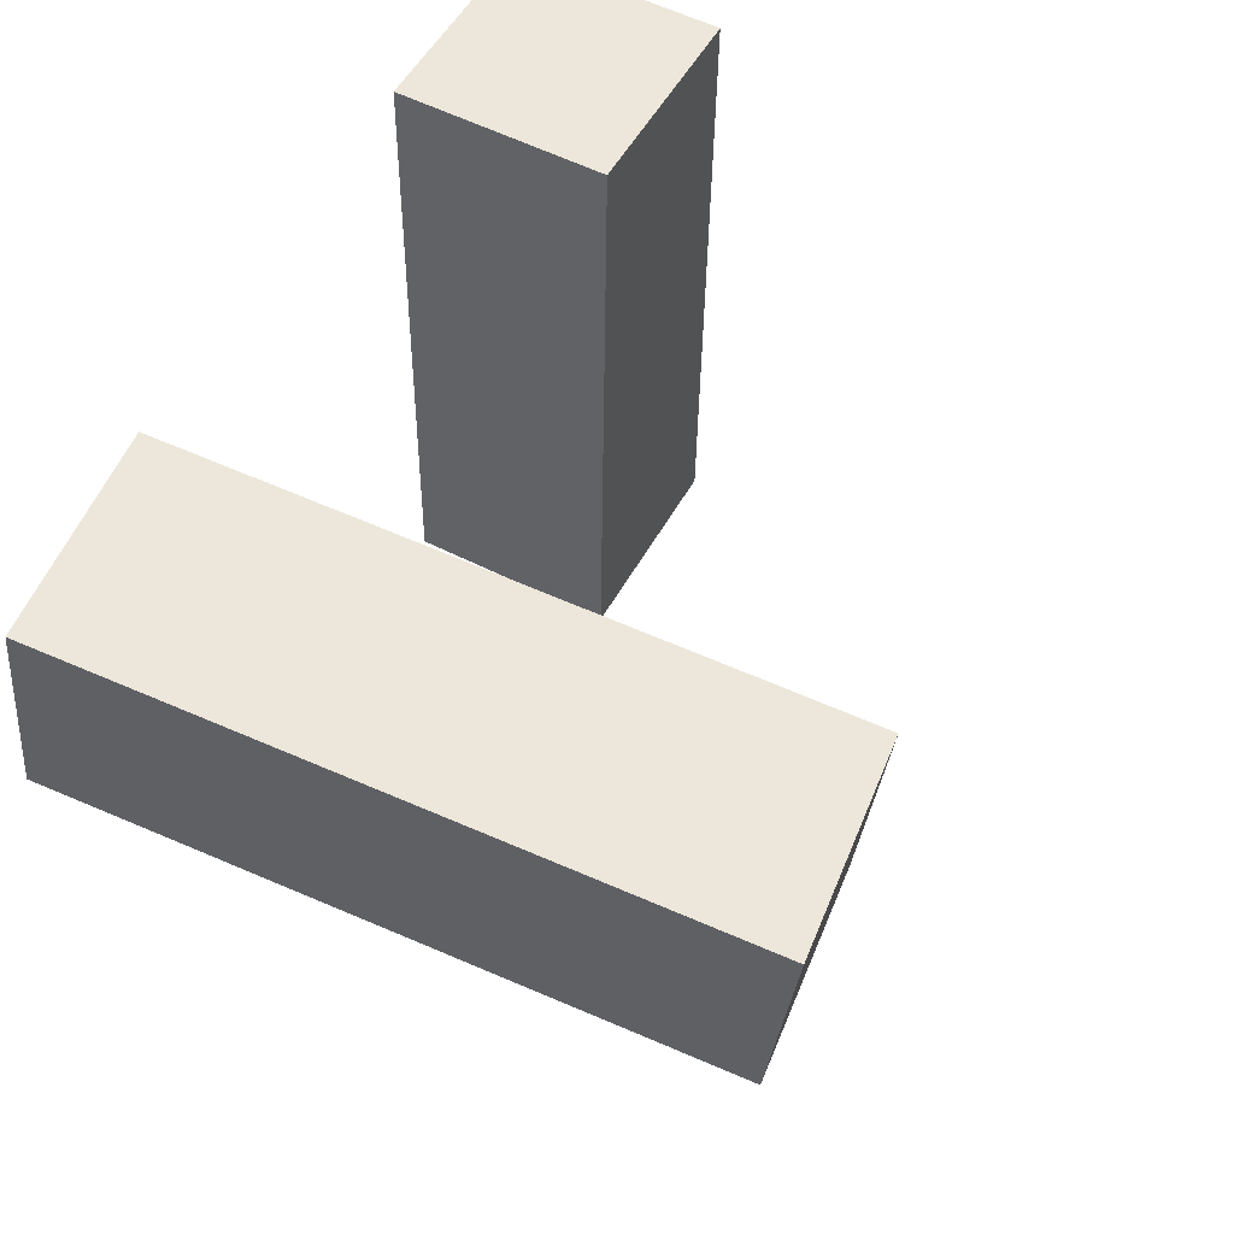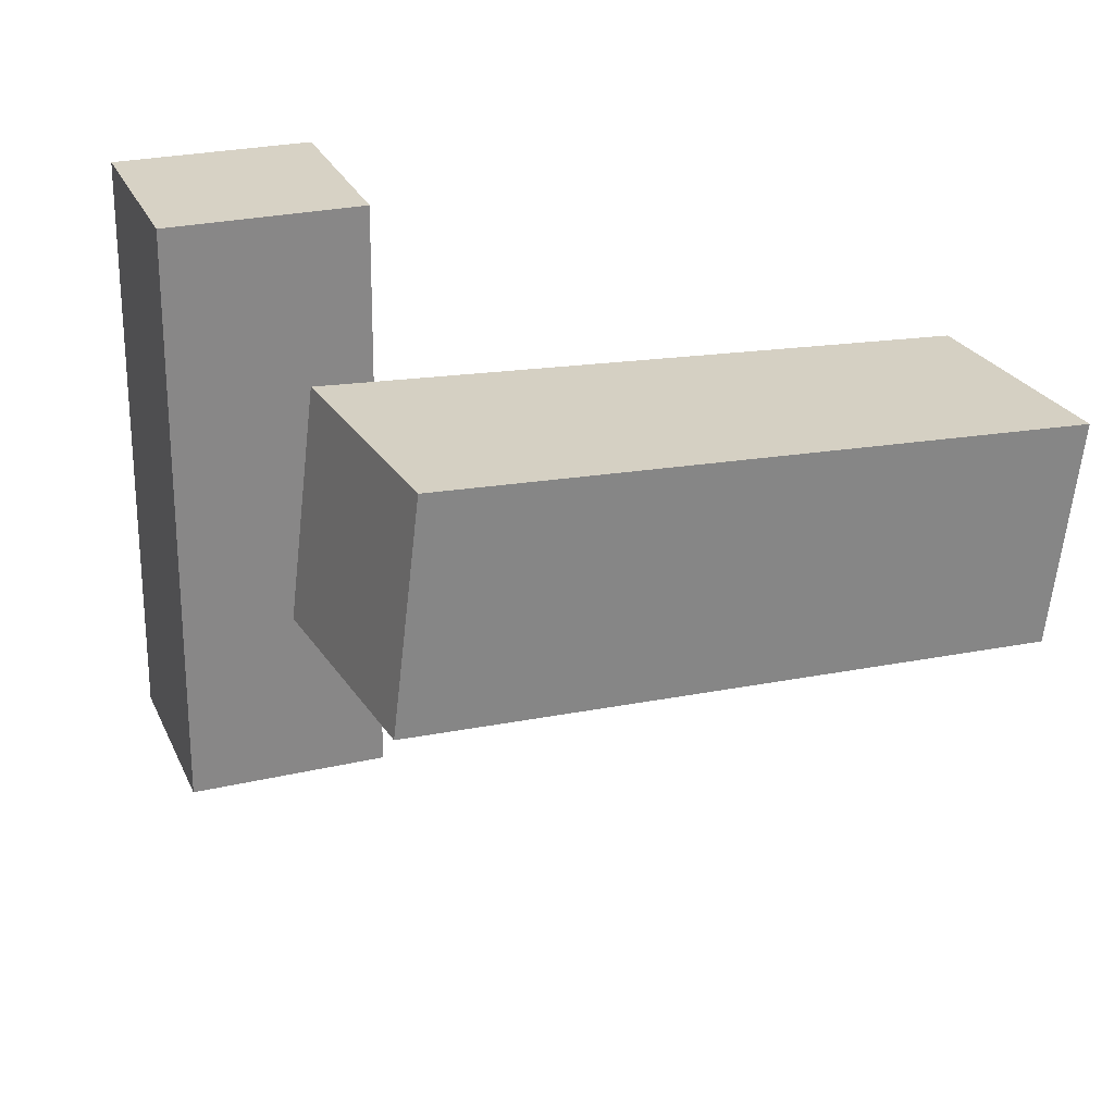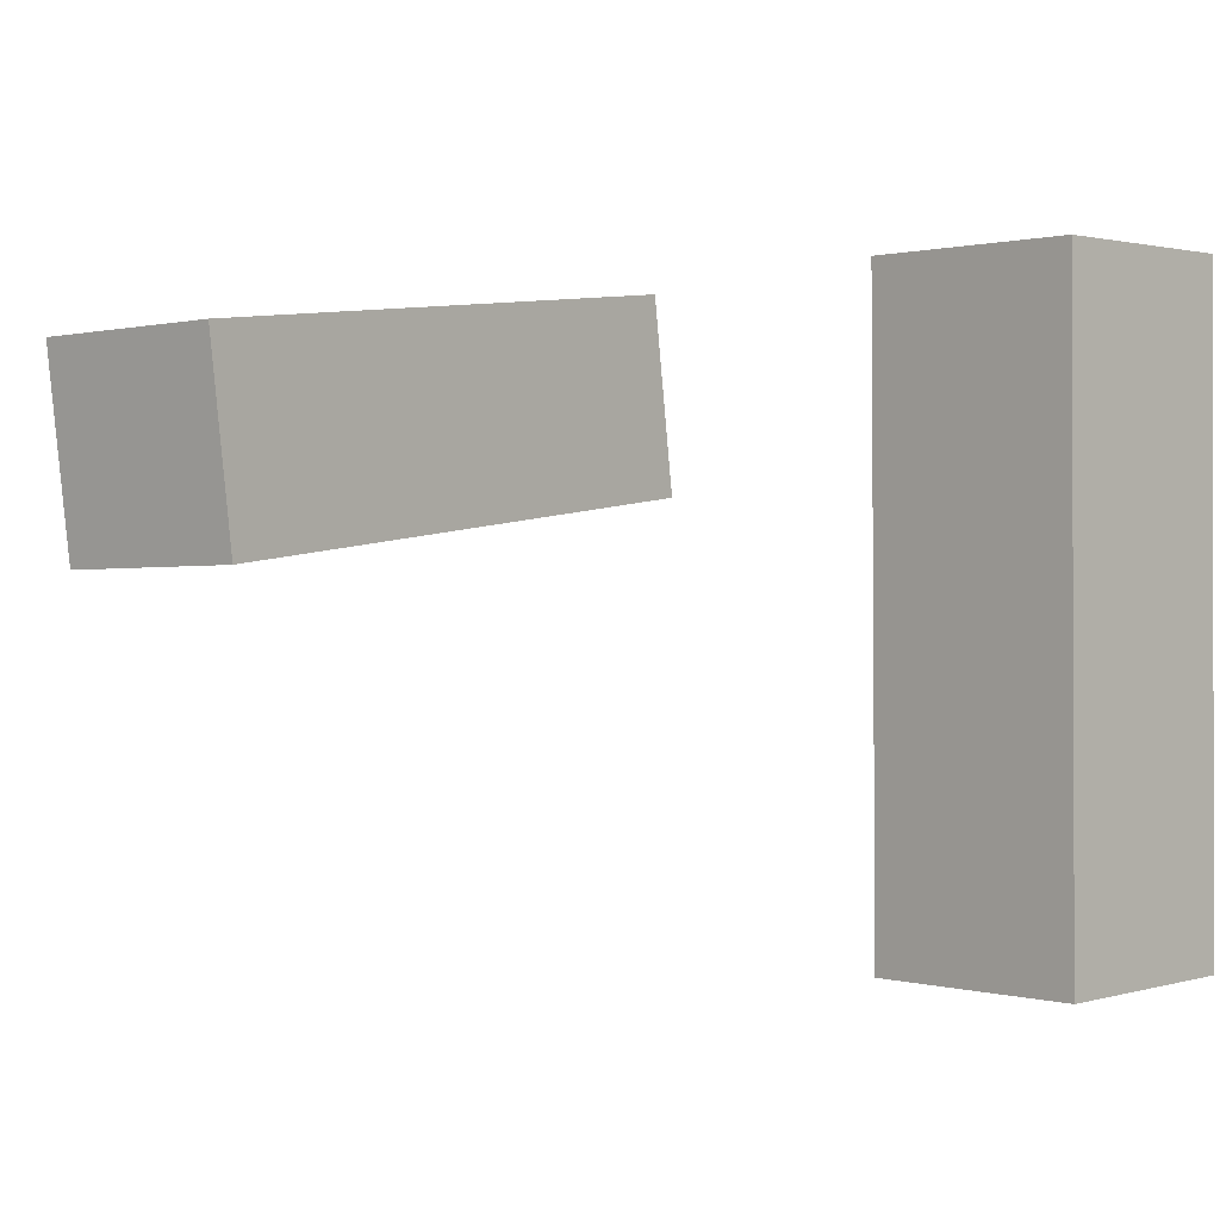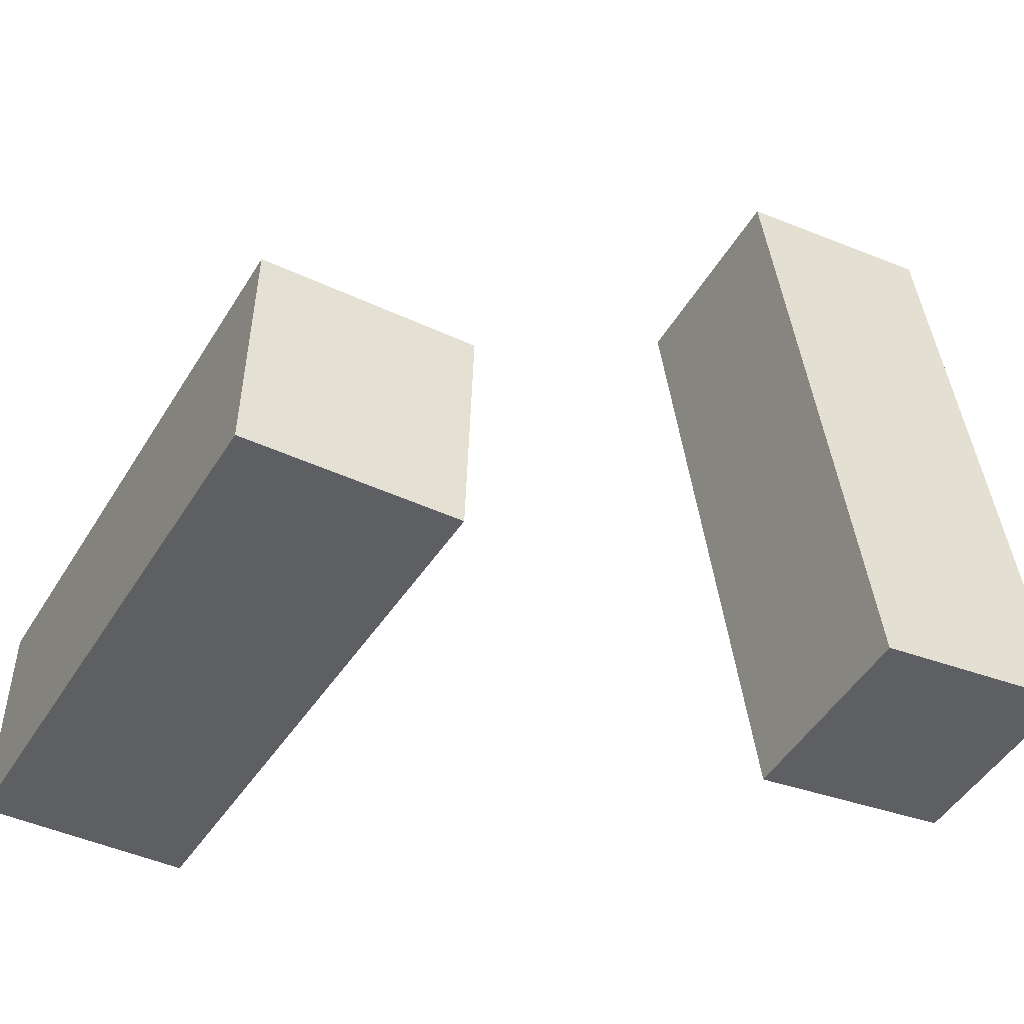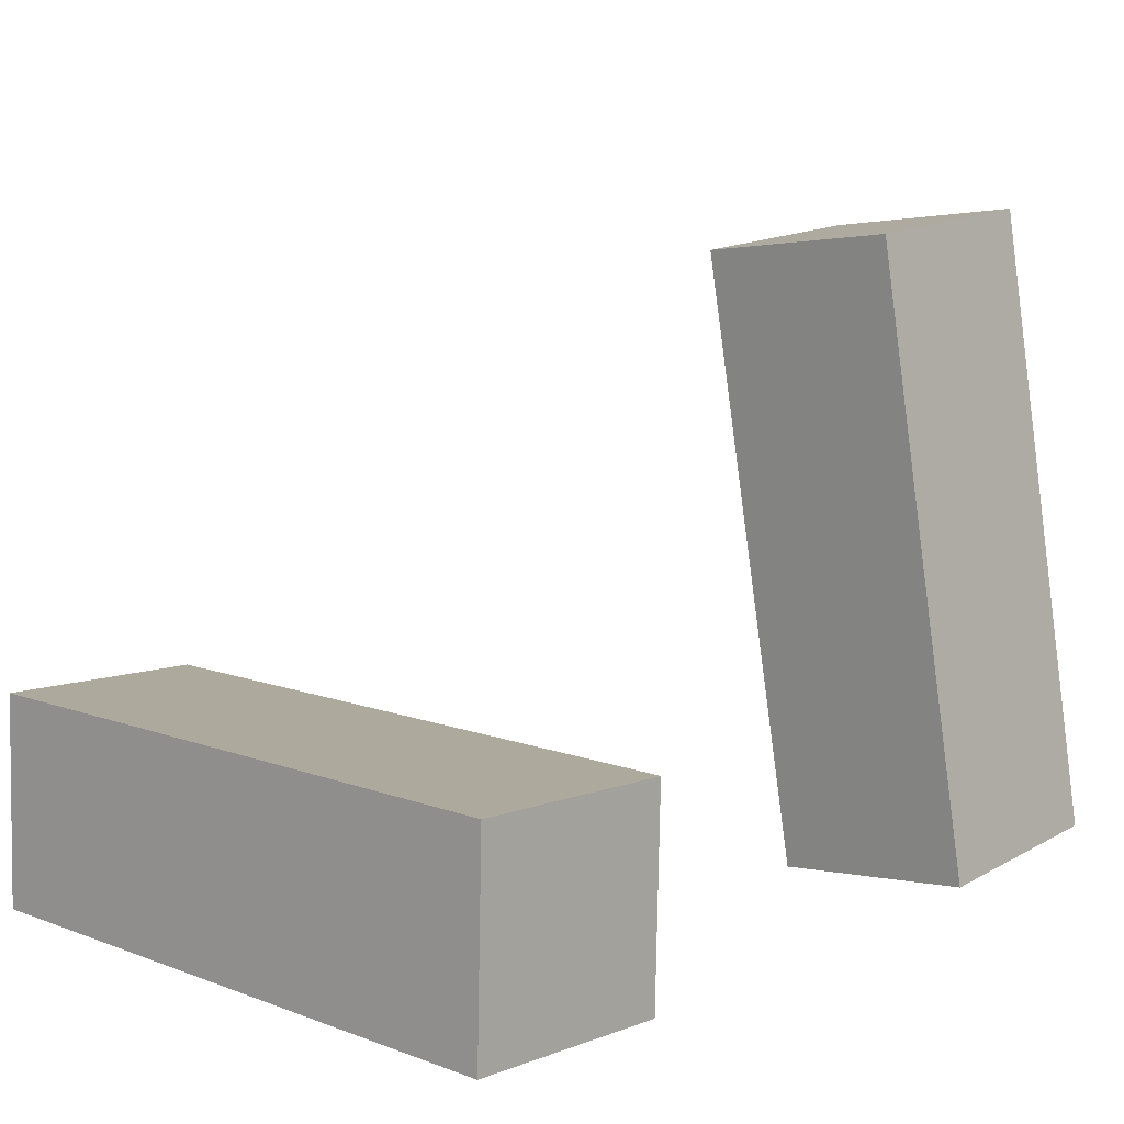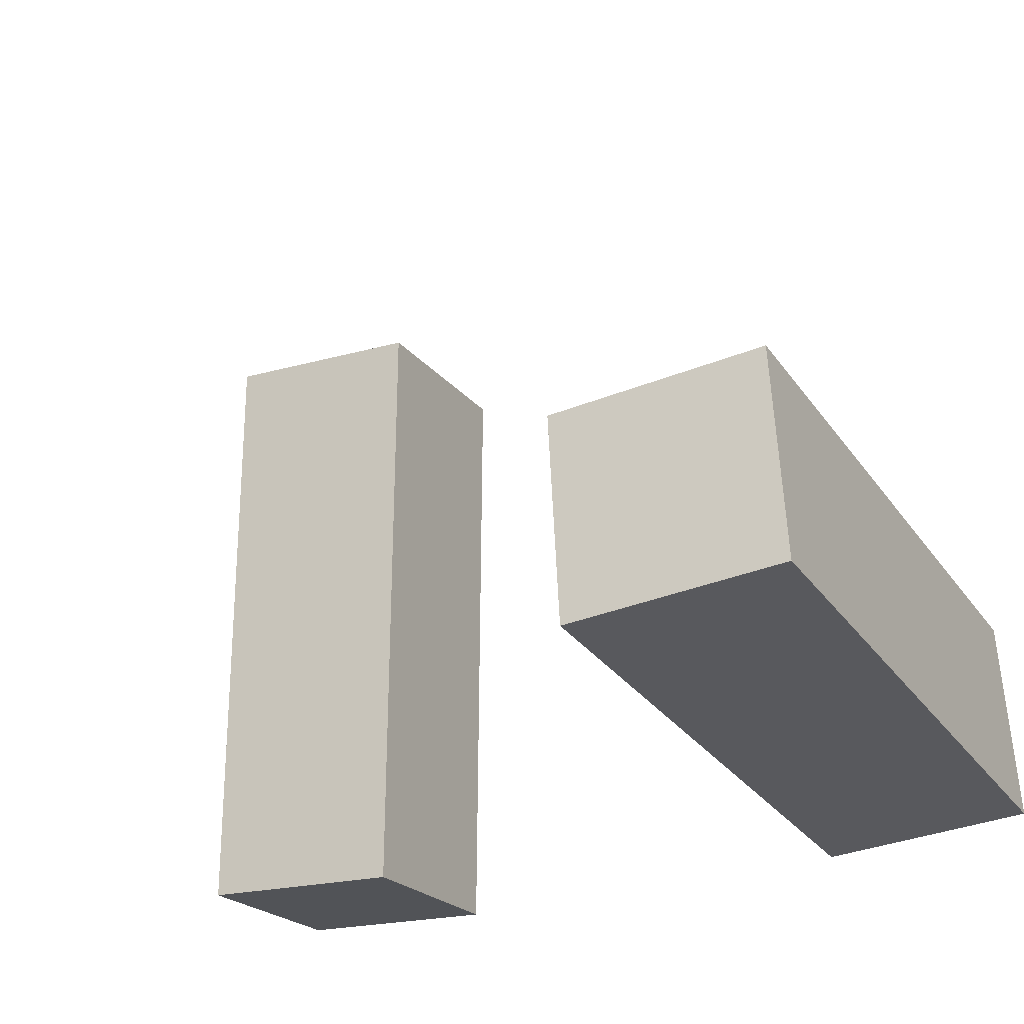
<metadata>
{"format":"obj","ext":"obj","renderer":"f3d","projection":"perspective","resolution":1024,"background":"white","views":[{"elev":53.3,"azim":-64.1,"up":"+Y"},{"elev":27.7,"azim":-113.0,"up":"+Y"},{"elev":0.4,"azim":42.3,"up":"+Y"},{"elev":-39.4,"azim":151.3,"up":"+Z"},{"elev":11.1,"azim":133.3,"up":"+Z"},{"elev":-29.7,"azim":27.9,"up":"+Z"}]}
</metadata>
<code>
g Arms_Mesh
v -0.2038 -0.2019 0.6216
v 0.04551 -0.1977 0.6042
v -0.007838 -0.1094 -0.1386
v -0.2572 -0.1136 -0.1212
v -0.206 0.04633 0.6513
v -0.2593 0.1346 -0.09157
v -0.009946 0.1388 -0.109
v 0.04341 0.05052 0.6339
v -0.2038 -0.2019 0.6216
v -0.206 0.04633 0.6513
v 0.04341 0.05052 0.6339
v 0.04551 -0.1977 0.6042
v 0.04551 -0.1977 0.6042
v 0.04341 0.05052 0.6339
v -0.009946 0.1388 -0.109
v -0.007838 -0.1094 -0.1386
v -0.007838 -0.1094 -0.1386
v -0.009946 0.1388 -0.109
v -0.2593 0.1346 -0.09157
v -0.2572 -0.1136 -0.1212
v -0.2572 -0.1136 -0.1212
v -0.2593 0.1346 -0.09157
v -0.206 0.04633 0.6513
v -0.2038 -0.2019 0.6216
v 0.7427 -0.628 0.1258
v 0.4929 -0.6272 0.1153
v 0.4952 0.1228 0.1254
v 0.7449 0.1219 0.1359
v 0.7532 -0.6247 -0.1239
v 0.7554 0.1252 -0.1139
v 0.5057 0.1261 -0.1243
v 0.5034 -0.6238 -0.1344
v 0.7427 -0.628 0.1258
v 0.7532 -0.6247 -0.1239
v 0.5034 -0.6238 -0.1344
v 0.4929 -0.6272 0.1153
v 0.4929 -0.6272 0.1153
v 0.5034 -0.6238 -0.1344
v 0.5057 0.1261 -0.1243
v 0.4952 0.1228 0.1254
v 0.4952 0.1228 0.1254
v 0.5057 0.1261 -0.1243
v 0.7554 0.1252 -0.1139
v 0.7449 0.1219 0.1359
v 0.7449 0.1219 0.1359
v 0.7554 0.1252 -0.1139
v 0.7532 -0.6247 -0.1239
v 0.7427 -0.628 0.1258
g Arms_Mesh_0
f 3 2 1
f 4 3 1
f 7 6 5
f 8 7 5
f 11 10 9
f 12 11 9
f 15 14 13
f 16 15 13
f 19 18 17
f 20 19 17
f 23 22 21
f 24 23 21
f 27 26 25
f 28 27 25
f 31 30 29
f 32 31 29
f 35 34 33
f 36 35 33
f 39 38 37
f 40 39 37
f 43 42 41
f 44 43 41
f 47 46 45
f 48 47 45

</code>
